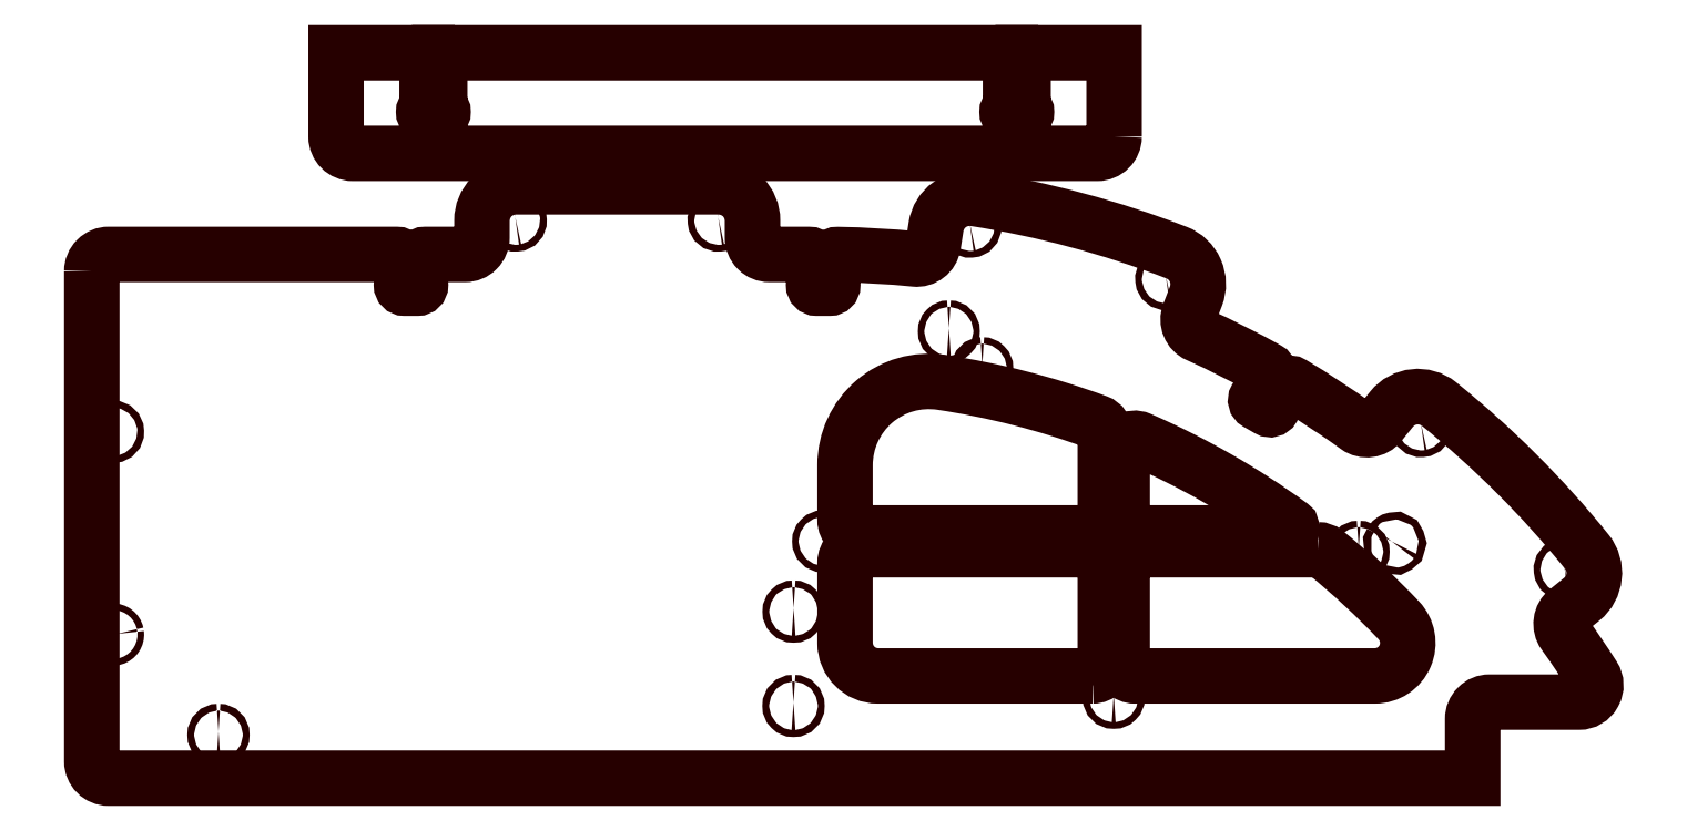
<metadata>
{"format":"dxf","ext":"dxf","renderer":"ezdxf+matplotlib","layout":"modelspace","background":"white","min_lineweight":24,"dpi":150}
</metadata>
<code>
0
SECTION
2
ENTITIES
0
POLYLINE
8
THROUGH_CUT
66
     1
10
0
20
0
30
0
70
     1
0
VERTEX
8
THROUGH_CUT
10
4.557
20
22.86
30
0
42
0.9634
0
VERTEX
8
THROUGH_CUT
10
4.601
20
22.47
30
0
42
0.9643
0
VERTEX
8
THROUGH_CUT
10
4.586
20
22.86
30
0
42
0.01818
0
VERTEX
8
THROUGH_CUT
10
4.572
20
22.86
30
0
42
0.01864
0
SEQEND
8
THROUGH_CUT
0
POLYLINE
8
THROUGH_CUT
66
     1
10
0
20
0
30
0
70
     1
0
VERTEX
8
THROUGH_CUT
10
28.38
20
35.37
30
0
42
0.9634
0
VERTEX
8
THROUGH_CUT
10
28.42
20
34.97
30
0
42
0.9643
0
VERTEX
8
THROUGH_CUT
10
28.41
20
35.37
30
0
42
0.01818
0
VERTEX
8
THROUGH_CUT
10
28.39
20
35.37
30
0
42
0.01864
0
SEQEND
8
THROUGH_CUT
0
POLYLINE
8
THROUGH_CUT
66
     1
10
0
20
0
30
0
70
     1
0
VERTEX
8
THROUGH_CUT
10
40.38
20
35.36
30
0
42
0.9634
0
VERTEX
8
THROUGH_CUT
10
40.42
20
34.97
30
0
42
0.9643
0
VERTEX
8
THROUGH_CUT
10
40.41
20
35.37
30
0
42
0.01818
0
VERTEX
8
THROUGH_CUT
10
40.39
20
35.36
30
0
42
0.01864
0
SEQEND
8
THROUGH_CUT
0
POLYLINE
8
THROUGH_CUT
66
     1
10
0
20
0
30
0
70
     1
0
VERTEX
8
THROUGH_CUT
10
55.26
20
35
30
0
42
0.9634
0
VERTEX
8
THROUGH_CUT
10
55.3
20
34.61
30
0
42
0.9643
0
VERTEX
8
THROUGH_CUT
10
55.29
20
35.01
30
0
42
0.01818
0
VERTEX
8
THROUGH_CUT
10
55.27
20
35
30
0
42
0.01864
0
SEQEND
8
THROUGH_CUT
0
POLYLINE
8
THROUGH_CUT
66
     1
10
0
20
0
30
0
70
     1
0
VERTEX
8
THROUGH_CUT
10
66.85
20
31.9
30
0
42
0.9634
0
VERTEX
8
THROUGH_CUT
10
66.89
20
31.5
30
0
42
0.9643
0
VERTEX
8
THROUGH_CUT
10
66.88
20
31.9
30
0
42
0.01818
0
VERTEX
8
THROUGH_CUT
10
66.86
20
31.9
30
0
42
0.01864
0
SEQEND
8
THROUGH_CUT
0
POLYLINE
8
THROUGH_CUT
66
     1
10
0
20
0
30
0
70
     1
0
VERTEX
8
THROUGH_CUT
10
81.93
20
23.2
30
0
42
0.9634
0
VERTEX
8
THROUGH_CUT
10
81.97
20
22.8
30
0
42
0.9643
0
VERTEX
8
THROUGH_CUT
10
81.96
20
23.2
30
0
42
0.01818
0
VERTEX
8
THROUGH_CUT
10
81.94
20
23.2
30
0
42
0.01864
0
SEQEND
8
THROUGH_CUT
0
POLYLINE
8
THROUGH_CUT
66
     1
10
0
20
0
30
0
70
     1
0
VERTEX
8
THROUGH_CUT
10
90.41
20
14.71
30
0
42
0.9634
0
VERTEX
8
THROUGH_CUT
10
90.46
20
14.32
30
0
42
0.9643
0
VERTEX
8
THROUGH_CUT
10
90.44
20
14.71
30
0
42
0.01818
0
VERTEX
8
THROUGH_CUT
10
90.43
20
14.71
30
0
42
0.01864
0
SEQEND
8
THROUGH_CUT
0
POLYLINE
8
THROUGH_CUT
66
     1
10
0
20
0
30
0
70
     1
0
VERTEX
8
THROUGH_CUT
10
64.27
20
21.52
30
0
42
-0.5402
0
VERTEX
8
THROUGH_CUT
10
65.32
20
22.21
30
0
42
-0.05467
0
VERTEX
8
THROUGH_CUT
10
74.2
20
17.13
30
0
42
-0.7263
0
VERTEX
8
THROUGH_CUT
10
74.06
20
16.68
30
0
0
VERTEX
8
THROUGH_CUT
10
65.02
20
16.68
30
0
42
-0.4142
0
VERTEX
8
THROUGH_CUT
10
64.27
20
17.43
30
0
0
SEQEND
8
THROUGH_CUT
0
POLYLINE
8
THROUGH_CUT
66
     1
10
0
20
0
30
0
70
     1
0
VERTEX
8
THROUGH_CUT
10
63.27
20
22.53
30
0
42
0.3145
0
VERTEX
8
THROUGH_CUT
10
62.78
20
23.23
30
0
42
0.05076
0
VERTEX
8
THROUGH_CUT
10
53.57
20
25.59
30
0
42
0.4586
0
VERTEX
8
THROUGH_CUT
10
47.88
20
20.69
30
0
0
VERTEX
8
THROUGH_CUT
10
47.88
20
17.43
30
0
42
0.4142
0
VERTEX
8
THROUGH_CUT
10
48.63
20
16.68
30
0
0
VERTEX
8
THROUGH_CUT
10
62.52
20
16.68
30
0
42
0.4142
0
VERTEX
8
THROUGH_CUT
10
63.27
20
17.43
30
0
0
SEQEND
8
THROUGH_CUT
0
POLYLINE
8
THROUGH_CUT
66
     1
10
0
20
0
30
0
70
     1
0
VERTEX
8
THROUGH_CUT
10
44.83
20
6.634
30
0
42
0.4142
0
VERTEX
8
THROUGH_CUT
10
44.63
20
6.434
30
0
42
0.4142
0
VERTEX
8
THROUGH_CUT
10
44.83
20
6.234
30
0
42
0.4142
0
VERTEX
8
THROUGH_CUT
10
45.03
20
6.434
30
0
42
0.4142
0
SEQEND
8
THROUGH_CUT
0
POLYLINE
8
THROUGH_CUT
66
     1
10
0
20
0
30
0
70
     1
0
VERTEX
8
THROUGH_CUT
10
10.83
20
4.918
30
0
42
0.4142
0
VERTEX
8
THROUGH_CUT
10
10.63
20
4.718
30
0
42
0.4142
0
VERTEX
8
THROUGH_CUT
10
10.83
20
4.518
30
0
42
0.4142
0
VERTEX
8
THROUGH_CUT
10
11.03
20
4.718
30
0
42
0.4142
0
SEQEND
8
THROUGH_CUT
0
POLYLINE
8
THROUGH_CUT
66
     1
10
0
20
0
30
0
70
     1
0
VERTEX
8
THROUGH_CUT
10
44.84
20
12.22
30
0
42
0.4142
0
VERTEX
8
THROUGH_CUT
10
44.64
20
12.02
30
0
42
0.4142
0
VERTEX
8
THROUGH_CUT
10
44.84
20
11.82
30
0
42
0.4142
0
VERTEX
8
THROUGH_CUT
10
45.04
20
12.02
30
0
42
0.4142
0
SEQEND
8
THROUGH_CUT
0
POLYLINE
8
THROUGH_CUT
66
     1
10
0
20
0
30
0
70
     1
0
VERTEX
8
THROUGH_CUT
10
75.83
20
15.68
30
0
42
-0.173
0
VERTEX
8
THROUGH_CUT
10
76.3
20
15.51
30
0
42
-0.03137
0
VERTEX
8
THROUGH_CUT
10
80.62
20
11.5
30
0
42
-0.659
0
VERTEX
8
THROUGH_CUT
10
79.2
20
8.21
30
0
0
VERTEX
8
THROUGH_CUT
10
65.02
20
8.21
30
0
42
-0.4142
0
VERTEX
8
THROUGH_CUT
10
64.27
20
8.96
30
0
0
VERTEX
8
THROUGH_CUT
10
64.27
20
14.93
30
0
42
-0.4142
0
VERTEX
8
THROUGH_CUT
10
65.02
20
15.68
30
0
0
SEQEND
8
THROUGH_CUT
0
POLYLINE
8
THROUGH_CUT
66
     1
10
0
20
0
30
0
70
     1
0
VERTEX
8
THROUGH_CUT
10
62.52
20
8.21
30
0
42
0.4142
0
VERTEX
8
THROUGH_CUT
10
63.27
20
8.96
30
0
0
VERTEX
8
THROUGH_CUT
10
63.27
20
14.93
30
0
42
0.4142
0
VERTEX
8
THROUGH_CUT
10
62.52
20
15.68
30
0
0
VERTEX
8
THROUGH_CUT
10
48.63
20
15.68
30
0
42
0.4142
0
VERTEX
8
THROUGH_CUT
10
47.88
20
14.93
30
0
0
VERTEX
8
THROUGH_CUT
10
47.88
20
10.16
30
0
42
0.4142
0
VERTEX
8
THROUGH_CUT
10
49.83
20
8.21
30
0
0
SEQEND
8
THROUGH_CUT
0
POLYLINE
8
THROUGH_CUT
66
     1
10
0
20
0
30
0
70
     1
0
VERTEX
8
THROUGH_CUT
10
54.02
20
28.79
30
0
42
0.4142
0
VERTEX
8
THROUGH_CUT
10
53.83
20
28.6
30
0
42
0.4142
0
VERTEX
8
THROUGH_CUT
10
54.02
20
28.41
30
0
42
0.4142
0
VERTEX
8
THROUGH_CUT
10
54.21
20
28.6
30
0
42
0.4142
0
SEQEND
8
THROUGH_CUT
0
POLYLINE
8
THROUGH_CUT
66
     1
10
0
20
0
30
0
70
     1
0
VERTEX
8
THROUGH_CUT
10
46.58
20
16.37
30
0
42
0.4142
0
VERTEX
8
THROUGH_CUT
10
46.39
20
16.18
30
0
42
0.4142
0
VERTEX
8
THROUGH_CUT
10
46.58
20
15.99
30
0
42
0.4142
0
VERTEX
8
THROUGH_CUT
10
46.77
20
16.18
30
0
42
0.4142
0
SEQEND
8
THROUGH_CUT
0
POLYLINE
8
THROUGH_CUT
66
     1
10
0
20
0
30
0
70
     1
0
VERTEX
8
THROUGH_CUT
10
55.99
20
26.62
30
0
42
0.4142
0
VERTEX
8
THROUGH_CUT
10
55.8
20
26.43
30
0
42
0.4142
0
VERTEX
8
THROUGH_CUT
10
55.99
20
26.24
30
0
42
0.4142
0
VERTEX
8
THROUGH_CUT
10
56.18
20
26.43
30
0
42
0.4142
0
SEQEND
8
THROUGH_CUT
0
POLYLINE
8
THROUGH_CUT
66
     1
10
0
20
0
30
0
70
     1
0
VERTEX
8
THROUGH_CUT
10
78.26
20
15.75
30
0
42
0.4142
0
VERTEX
8
THROUGH_CUT
10
78.07
20
15.56
30
0
42
0.4142
0
VERTEX
8
THROUGH_CUT
10
78.26
20
15.37
30
0
42
0.4142
0
VERTEX
8
THROUGH_CUT
10
78.45
20
15.56
30
0
42
0.4142
0
SEQEND
8
THROUGH_CUT
0
POLYLINE
8
THROUGH_CUT
66
     1
10
0
20
0
30
0
70
     1
0
VERTEX
8
THROUGH_CUT
10
63.77
20
7.1
30
0
42
0.4142
0
VERTEX
8
THROUGH_CUT
10
63.58
20
6.91
30
0
42
0.4142
0
VERTEX
8
THROUGH_CUT
10
63.77
20
6.72
30
0
42
0.4142
0
VERTEX
8
THROUGH_CUT
10
63.96
20
6.91
30
0
42
0.4142
0
SEQEND
8
THROUGH_CUT
0
POLYLINE
8
THROUGH_CUT
66
     1
10
0
20
0
30
0
70
     1
0
VERTEX
8
THROUGH_CUT
10
4.784
20
10.69
30
0
0
VERTEX
8
THROUGH_CUT
10
4.777
20
10.72
30
0
0
VERTEX
8
THROUGH_CUT
10
4.763
20
10.75
30
0
0
VERTEX
8
THROUGH_CUT
10
4.745
20
10.78
30
0
0
VERTEX
8
THROUGH_CUT
10
4.722
20
10.81
30
0
0
VERTEX
8
THROUGH_CUT
10
4.696
20
10.83
30
0
0
VERTEX
8
THROUGH_CUT
10
4.666
20
10.84
30
0
0
VERTEX
8
THROUGH_CUT
10
4.634
20
10.85
30
0
0
VERTEX
8
THROUGH_CUT
10
4.601
20
10.86
30
0
0
VERTEX
8
THROUGH_CUT
10
4.567
20
10.86
30
0
0
VERTEX
8
THROUGH_CUT
10
4.534
20
10.85
30
0
0
VERTEX
8
THROUGH_CUT
10
4.503
20
10.84
30
0
0
VERTEX
8
THROUGH_CUT
10
4.474
20
10.82
30
0
0
VERTEX
8
THROUGH_CUT
10
4.448
20
10.8
30
0
0
VERTEX
8
THROUGH_CUT
10
4.427
20
10.77
30
0
0
VERTEX
8
THROUGH_CUT
10
4.41
20
10.74
30
0
0
VERTEX
8
THROUGH_CUT
10
4.399
20
10.71
30
0
0
VERTEX
8
THROUGH_CUT
10
4.392
20
10.68
30
0
0
VERTEX
8
THROUGH_CUT
10
4.392
20
10.65
30
0
0
VERTEX
8
THROUGH_CUT
10
4.397
20
10.61
30
0
0
VERTEX
8
THROUGH_CUT
10
4.408
20
10.58
30
0
0
VERTEX
8
THROUGH_CUT
10
4.424
20
10.55
30
0
0
VERTEX
8
THROUGH_CUT
10
4.445
20
10.53
30
0
0
VERTEX
8
THROUGH_CUT
10
4.47
20
10.5
30
0
0
VERTEX
8
THROUGH_CUT
10
4.499
20
10.49
30
0
0
VERTEX
8
THROUGH_CUT
10
4.53
20
10.47
30
0
0
VERTEX
8
THROUGH_CUT
10
4.563
20
10.46
30
0
0
VERTEX
8
THROUGH_CUT
10
4.596
20
10.46
30
0
0
VERTEX
8
THROUGH_CUT
10
4.63
20
10.47
30
0
0
VERTEX
8
THROUGH_CUT
10
4.662
20
10.48
30
0
0
VERTEX
8
THROUGH_CUT
10
4.692
20
10.49
30
0
0
VERTEX
8
THROUGH_CUT
10
4.719
20
10.51
30
0
0
VERTEX
8
THROUGH_CUT
10
4.742
20
10.54
30
0
0
VERTEX
8
THROUGH_CUT
10
4.761
20
10.56
30
0
0
VERTEX
8
THROUGH_CUT
10
4.775
20
10.59
30
0
0
VERTEX
8
THROUGH_CUT
10
4.784
20
10.63
30
0
0
VERTEX
8
THROUGH_CUT
10
4.786
20
10.66
30
0
0
VERTEX
8
THROUGH_CUT
10
4.786
20
10.68
30
0
0
SEQEND
8
THROUGH_CUT
0
POLYLINE
8
THROUGH_CUT
66
     1
10
0
20
0
30
0
70
     1
0
VERTEX
8
THROUGH_CUT
10
3.337
20
32.16
30
0
42
-0.4142
0
VERTEX
8
THROUGH_CUT
10
4.337
20
33.16
30
0
0
VERTEX
8
THROUGH_CUT
10
21.34
20
33.16
30
0
42
-0.4142
0
VERTEX
8
THROUGH_CUT
10
21.84
20
32.66
30
0
0
VERTEX
8
THROUGH_CUT
10
21.84
20
31.54
30
0
42
1
0
VERTEX
8
THROUGH_CUT
10
21.84
20
31.16
30
0
0
VERTEX
8
THROUGH_CUT
10
22.59
20
31.16
30
0
42
1
0
VERTEX
8
THROUGH_CUT
10
22.59
20
31.54
30
0
0
VERTEX
8
THROUGH_CUT
10
22.59
20
32.66
30
0
42
-0.4142
0
VERTEX
8
THROUGH_CUT
10
23.09
20
33.16
30
0
0
VERTEX
8
THROUGH_CUT
10
25.41
20
33.16
30
0
42
0.4142
0
VERTEX
8
THROUGH_CUT
10
26.41
20
34.16
30
0
0
VERTEX
8
THROUGH_CUT
10
26.41
20
35.16
30
0
42
-0.4142
0
VERTEX
8
THROUGH_CUT
10
28.41
20
37.16
30
0
0
VERTEX
8
THROUGH_CUT
10
40.41
20
37.16
30
0
42
-0.4142
0
VERTEX
8
THROUGH_CUT
10
42.41
20
35.16
30
0
0
VERTEX
8
THROUGH_CUT
10
42.41
20
34.16
30
0
42
0.4142
0
VERTEX
8
THROUGH_CUT
10
43.41
20
33.16
30
0
0
VERTEX
8
THROUGH_CUT
10
45.71
20
33.16
30
0
42
-0.4142
0
VERTEX
8
THROUGH_CUT
10
46.21
20
32.66
30
0
0
VERTEX
8
THROUGH_CUT
10
46.21
20
31.54
30
0
42
1
0
VERTEX
8
THROUGH_CUT
10
46.21
20
31.16
30
0
0
VERTEX
8
THROUGH_CUT
10
46.96
20
31.16
30
0
42
1
0
VERTEX
8
THROUGH_CUT
10
46.96
20
31.54
30
0
0
VERTEX
8
THROUGH_CUT
10
46.96
20
32.65
30
0
42
-0.419
0
VERTEX
8
THROUGH_CUT
10
47.47
20
33.15
30
0
42
-0.02104
0
VERTEX
8
THROUGH_CUT
10
52
20
32.89
30
0
42
0.3983
0
VERTEX
8
THROUGH_CUT
10
53.09
20
33.73
30
0
0
VERTEX
8
THROUGH_CUT
10
53.26
20
34.8
30
0
42
-0.4142
0
VERTEX
8
THROUGH_CUT
10
55.54
20
36.47
30
0
42
-0.05342
0
VERTEX
8
THROUGH_CUT
10
67.48
20
33.27
30
0
42
-0.4142
0
VERTEX
8
THROUGH_CUT
10
68.63
20
30.68
30
0
0
VERTEX
8
THROUGH_CUT
10
68.24
20
29.67
30
0
42
0.3983
0
VERTEX
8
THROUGH_CUT
10
68.76
20
28.4
30
0
42
-0.02104
0
VERTEX
8
THROUGH_CUT
10
72.82
20
26.36
30
0
42
-0.419
0
VERTEX
8
THROUGH_CUT
10
73.01
20
25.67
30
0
0
VERTEX
8
THROUGH_CUT
10
72.45
20
24.71
30
0
42
1
0
VERTEX
8
THROUGH_CUT
10
72.26
20
24.38
30
0
0
VERTEX
8
THROUGH_CUT
10
72.91
20
24.01
30
0
42
1
0
VERTEX
8
THROUGH_CUT
10
73.1
20
24.33
30
0
0
VERTEX
8
THROUGH_CUT
10
73.66
20
25.3
30
0
42
-0.419
0
VERTEX
8
THROUGH_CUT
10
74.35
20
25.48
30
0
42
-0.0211
0
VERTEX
8
THROUGH_CUT
10
78.15
20
22.97
30
0
42
0.3983
0
VERTEX
8
THROUGH_CUT
10
79.52
20
23.16
30
0
0
VERTEX
8
THROUGH_CUT
10
80.2
20
24
30
0
42
-0.4142
0
VERTEX
8
THROUGH_CUT
10
83.01
20
24.3
30
0
42
-0.05341
0
VERTEX
8
THROUGH_CUT
10
91.74
20
15.56
30
0
42
-0.4142
0
VERTEX
8
THROUGH_CUT
10
91.44
20
12.75
30
0
0
VERTEX
8
THROUGH_CUT
10
90.6
20
12.07
30
0
42
0.3983
0
VERTEX
8
THROUGH_CUT
10
90.41
20
10.71
30
0
42
-0.01404
0
VERTEX
8
THROUGH_CUT
10
92.12
20
8.197
30
0
42
-0.5921
0
VERTEX
8
THROUGH_CUT
10
91.27
20
6.659
30
0
0
VERTEX
8
THROUGH_CUT
10
85.99
20
6.659
30
0
42
0.4142
0
VERTEX
8
THROUGH_CUT
10
84.99
20
5.659
30
0
0
VERTEX
8
THROUGH_CUT
10
84.99
20
2.16
30
0
0
VERTEX
8
THROUGH_CUT
10
4.337
20
2.16
30
0
42
-0.4142
0
VERTEX
8
THROUGH_CUT
10
3.337
20
3.16
30
0
0
SEQEND
8
THROUGH_CUT
0
POLYLINE
8
THROUGH_CUT
66
     1
10
0
20
0
30
0
70
     1
0
VERTEX
8
THROUGH_CUT
10
80.21
20
16.17
30
0
42
0.8237
0
VERTEX
8
THROUGH_CUT
10
80.49
20
15.89
30
0
42
0.8241
0
VERTEX
8
THROUGH_CUT
10
80.33
20
16.25
30
0
42
0.0964
0
VERTEX
8
THROUGH_CUT
10
80.26
20
16.22
30
0
42
0.09665
0
SEQEND
8
THROUGH_CUT
0
POLYLINE
8
THROUGH_CUT
66
     1
10
0
20
0
30
0
70
     1
0
VERTEX
8
THROUGH_CUT
10
63.79
20
40.14
30
0
42
-0.4128
0
VERTEX
8
THROUGH_CUT
10
62.79
20
39.14
30
0
0
VERTEX
8
THROUGH_CUT
10
40.78
20
39.14
30
0
0
VERTEX
8
THROUGH_CUT
10
18.78
20
39.14
30
0
42
-0.4128
0
VERTEX
8
THROUGH_CUT
10
17.78
20
40.14
30
0
0
VERTEX
8
THROUGH_CUT
10
17.78
20
45.09
30
0
0
VERTEX
8
THROUGH_CUT
10
23.16
20
45.09
30
0
0
VERTEX
8
THROUGH_CUT
10
23.16
20
41.79
30
0
42
1
0
VERTEX
8
THROUGH_CUT
10
23.16
20
41.39
30
0
0
VERTEX
8
THROUGH_CUT
10
23.91
20
41.39
30
0
42
1
0
VERTEX
8
THROUGH_CUT
10
23.91
20
41.79
30
0
0
VERTEX
8
THROUGH_CUT
10
23.91
20
45.09
30
0
0
VERTEX
8
THROUGH_CUT
10
40.78
20
45.09
30
0
0
VERTEX
8
THROUGH_CUT
10
57.66
20
45.09
30
0
0
VERTEX
8
THROUGH_CUT
10
57.66
20
41.79
30
0
42
1
0
VERTEX
8
THROUGH_CUT
10
57.66
20
41.39
30
0
0
VERTEX
8
THROUGH_CUT
10
58.41
20
41.39
30
0
42
1
0
VERTEX
8
THROUGH_CUT
10
58.41
20
41.79
30
0
0
VERTEX
8
THROUGH_CUT
10
58.41
20
45.09
30
0
0
VERTEX
8
THROUGH_CUT
10
63.79
20
45.09
30
0
0
SEQEND
8
THROUGH_CUT
0
ENDSEC
0
EOF

</code>
